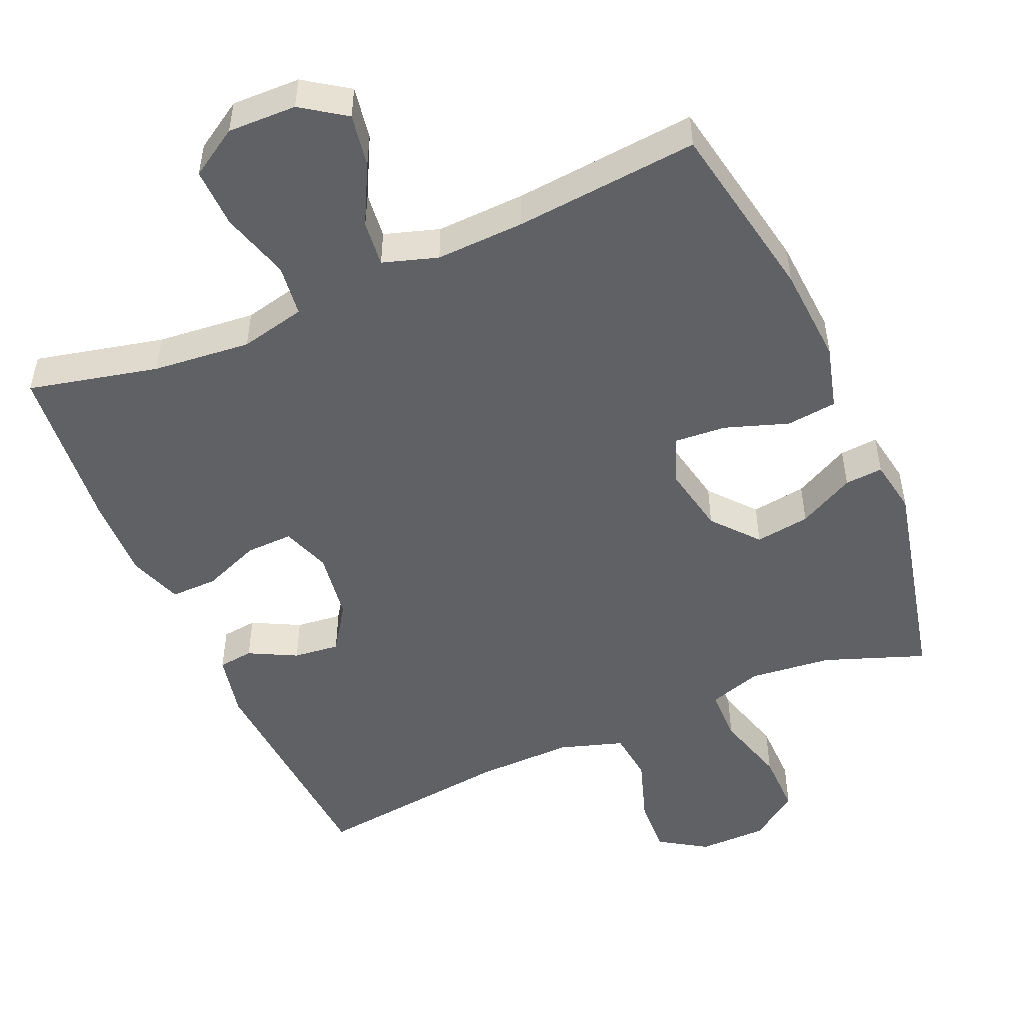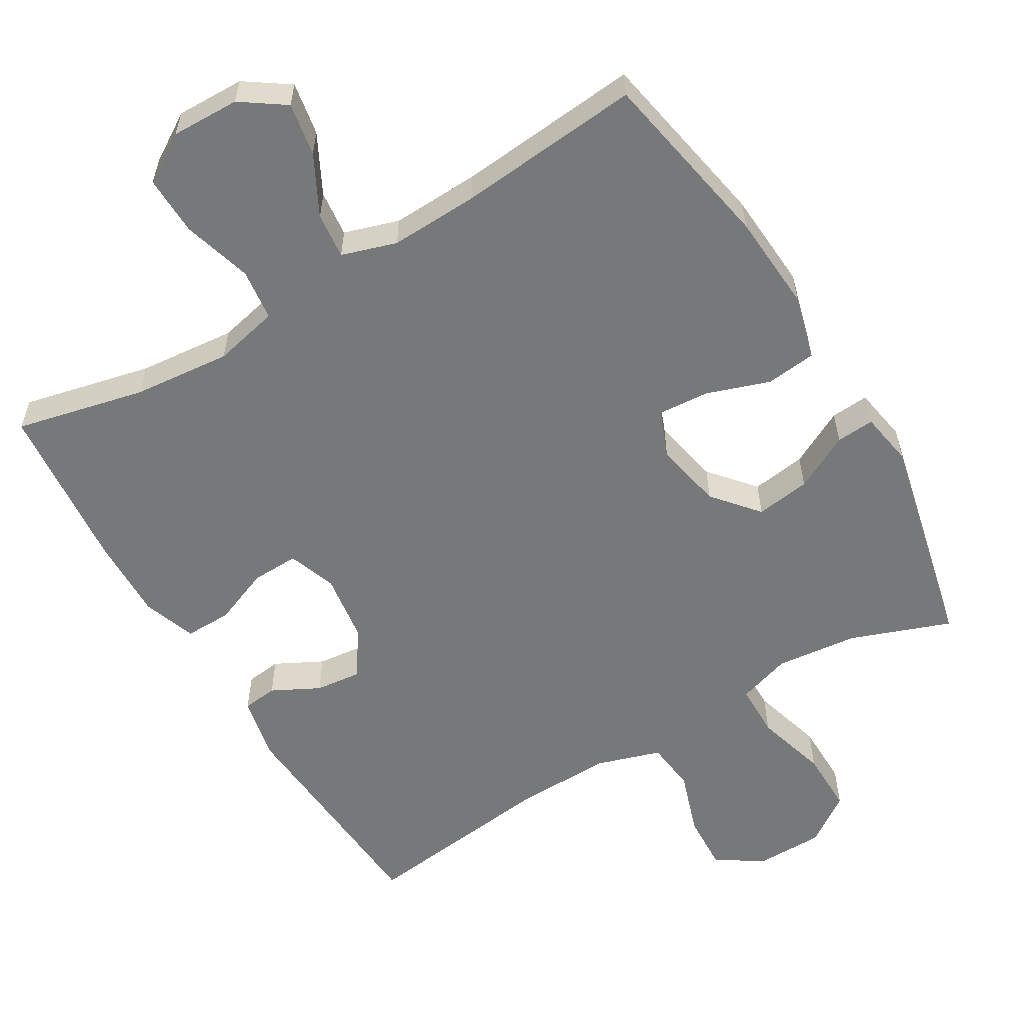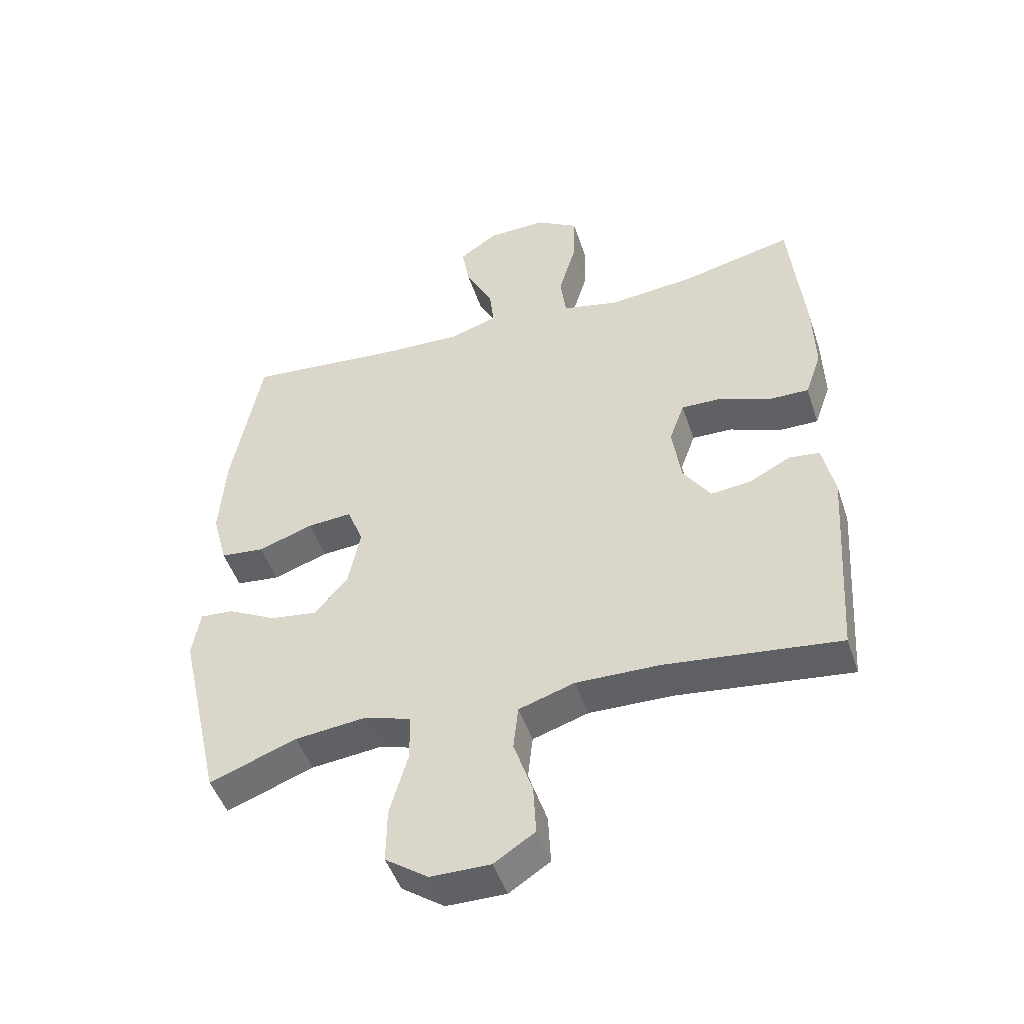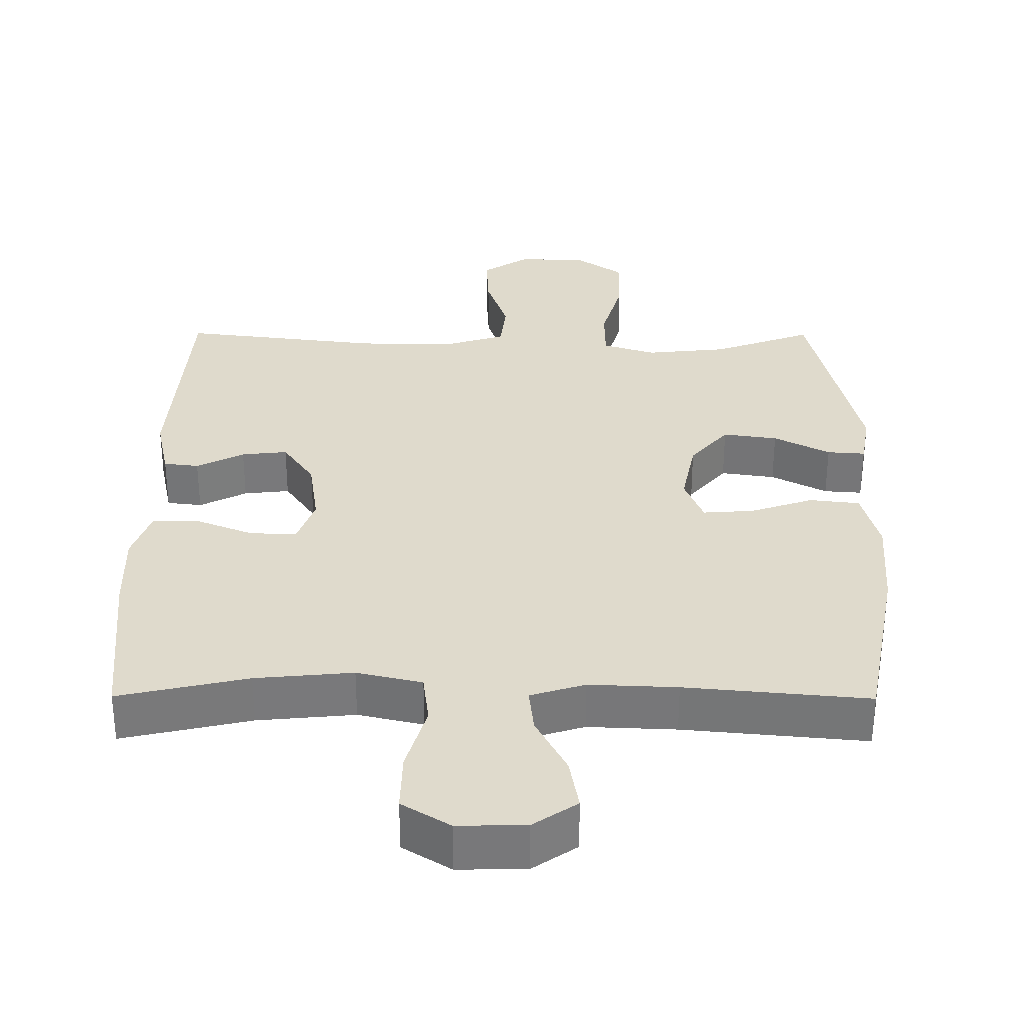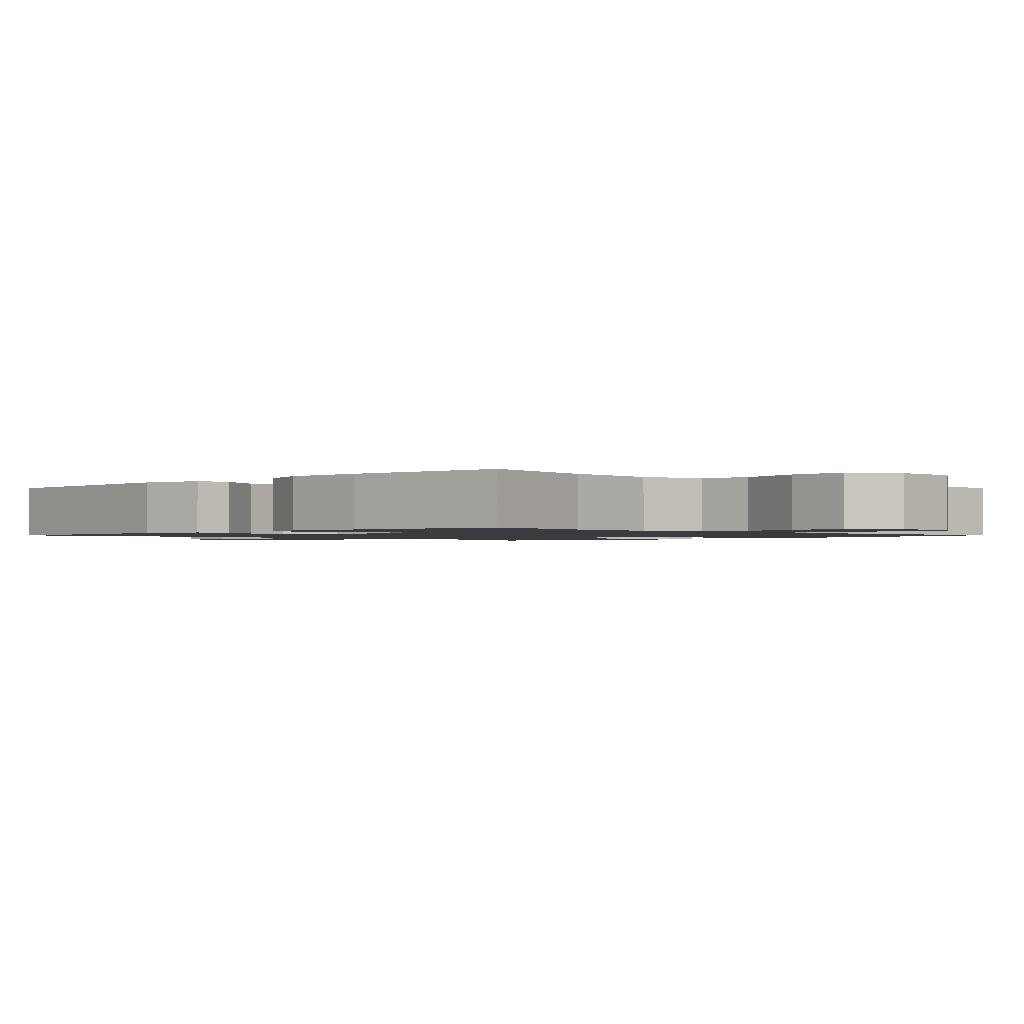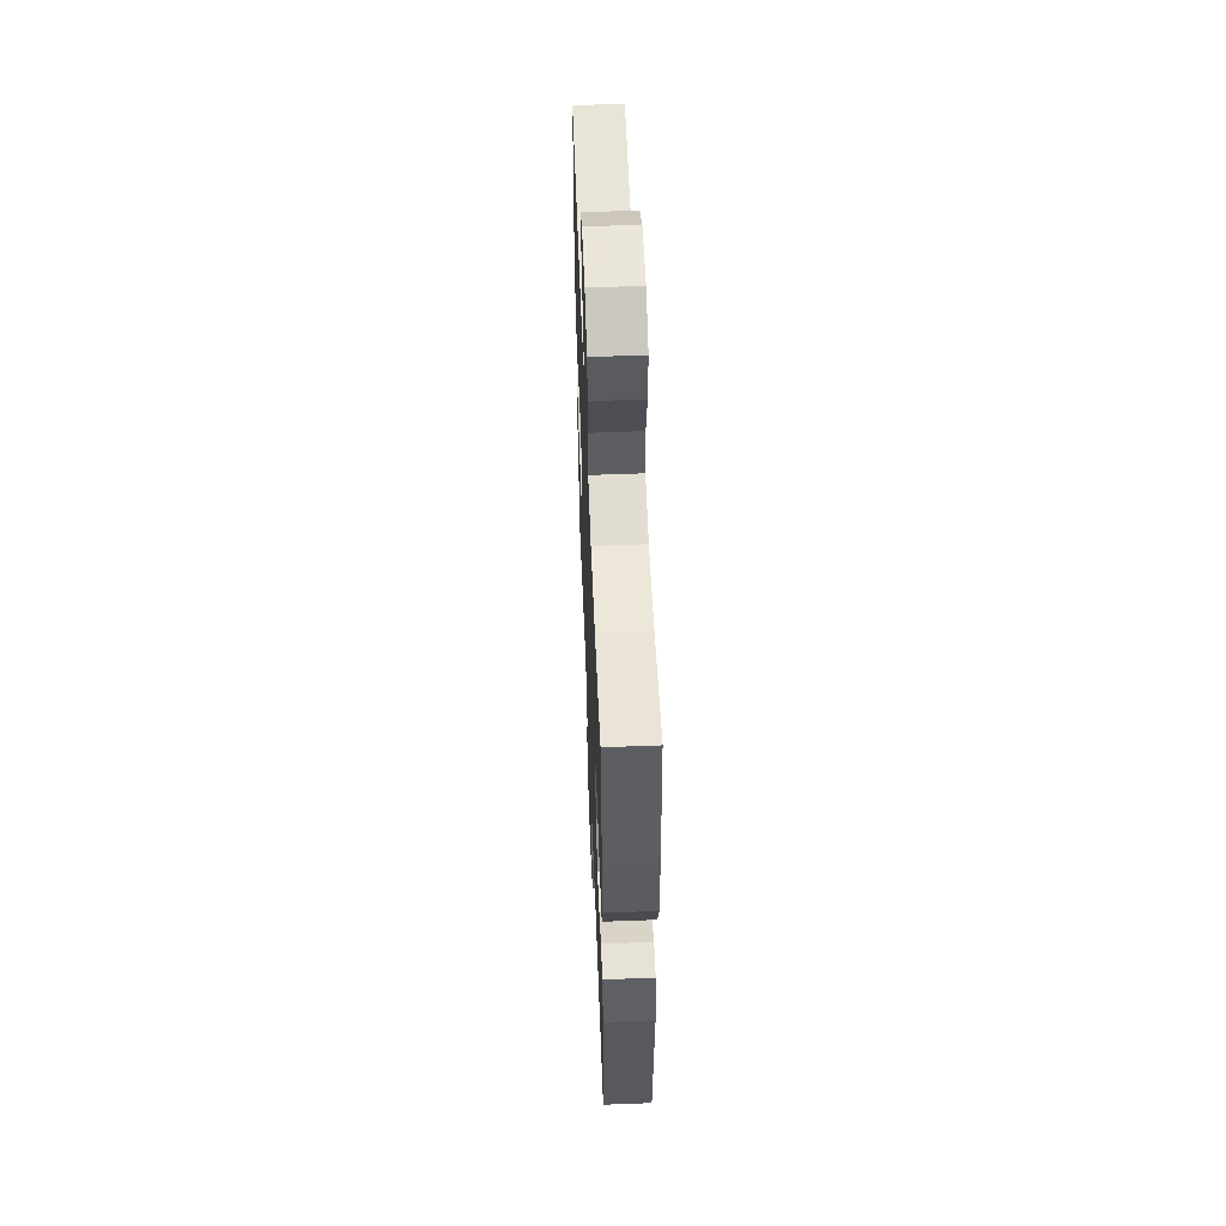
<metadata>
{"format":"obj","ext":"obj","renderer":"f3d","projection":"perspective","resolution":1024,"background":"white","views":[{"elev":-50.1,"azim":23.5,"up":"+Y"},{"elev":-57.4,"azim":30.8,"up":"+Y"},{"elev":-47.9,"azim":-161.8,"up":"+Z"},{"elev":32.5,"azim":0.3,"up":"+Y"},{"elev":-1.3,"azim":-44.5,"up":"+Y"},{"elev":56.1,"azim":-92.3,"up":"+Z"}]}
</metadata>
<code>
v -0.5 0.07 0.5
v -0.32 0.07 0.459
v -0.184 0.07 0.446
v -0.093 0.07 0.467
v -0.084 0.07 0.539
v -0.112 0.07 0.635
v -0.114 0.07 0.718
v -0.047 0.07 0.76
v 0.048 0.07 0.758
v 0.109 0.07 0.716
v 0.096 0.07 0.642
v 0.053 0.07 0.559
v 0.046 0.07 0.495
v 0.122 0.07 0.471
v 0.245 0.07 0.476
v 0.5 0.07 0.5
v 0.547 0.07 0.247
v 0.556 0.07 0.111
v 0.532 0.07 0.021
v 0.462 0.07 0.013
v 0.374 0.07 0.043
v 0.303 0.07 0.048
v 0.277 0.07 -0.018
v 0.296 0.07 -0.113
v 0.349 0.07 -0.176
v 0.425 0.07 -0.165
v 0.503 0.07 -0.124
v 0.556 0.07 -0.12
v 0.569 0.07 -0.196
v 0.5 0.07 -0.5
v 0.361 0.07 -0.449
v 0.247 0.07 -0.437
v 0.173 0.07 -0.461
v 0.172 0.07 -0.536
v 0.201 0.07 -0.637
v 0.202 0.07 -0.725
v 0.134 0.07 -0.773
v 0.039 0.07 -0.774
v -0.026 0.07 -0.732
v -0.022 0.07 -0.652
v 0.008 0.07 -0.562
v 0 0.07 -0.491
v -0.089 0.07 -0.463
v -0.223 0.07 -0.466
v -0.5 0.07 -0.5
v -0.522 0.07 -0.175
v -0.503 0.07 -0.085
v -0.454 0.07 -0.079
v -0.388 0.07 -0.113
v -0.324 0.07 -0.12
v -0.28 0.07 -0.055
v -0.266 0.07 0.042
v -0.29 0.07 0.109
v -0.355 0.07 0.107
v -0.435 0.07 0.075
v -0.5 0.07 0.074
v -0.526 0.07 0.148
v -0.523 0.07 0.264
v -0.5 0 0.5
v -0.32 0 0.459
v -0.184 0 0.446
v -0.093 0 0.467
v -0.084 0 0.539
v -0.112 0 0.635
v -0.114 0 0.718
v -0.047 0 0.76
v 0.048 0 0.758
v 0.109 0 0.716
v 0.096 0 0.642
v 0.053 0 0.559
v 0.046 0 0.495
v 0.122 0 0.471
v 0.245 0 0.476
v 0.5 0 0.5
v 0.547 0 0.247
v 0.556 0 0.111
v 0.532 0 0.021
v 0.462 0 0.013
v 0.374 0 0.043
v 0.303 0 0.048
v 0.277 0 -0.018
v 0.296 0 -0.113
v 0.349 0 -0.176
v 0.425 0 -0.165
v 0.503 0 -0.124
v 0.556 0 -0.12
v 0.569 0 -0.196
v 0.5 0 -0.5
v 0.361 0 -0.449
v 0.247 0 -0.437
v 0.173 0 -0.461
v 0.172 0 -0.536
v 0.201 0 -0.637
v 0.202 0 -0.725
v 0.134 0 -0.773
v 0.039 0 -0.774
v -0.026 0 -0.732
v -0.022 0 -0.652
v 0.008 0 -0.562
v 0 0 -0.491
v -0.089 0 -0.463
v -0.223 0 -0.466
v -0.5 0 -0.5
v -0.522 0 -0.175
v -0.503 0 -0.085
v -0.454 0 -0.079
v -0.388 0 -0.113
v -0.324 0 -0.12
v -0.28 0 -0.055
v -0.266 0 0.042
v -0.29 0 0.109
v -0.355 0 0.107
v -0.435 0 0.075
v -0.5 0 0.074
v -0.526 0 0.148
v -0.523 0 0.264
f 58 1 2
f 57 58 2
f 56 57 2
f 55 56 2
f 54 55 2
f 53 54 2 3
f 52 53 3 4
f 51 52 4
f 47 48 49
f 46 47 49
f 45 46 49
f 44 45 49
f 43 44 49 50
f 42 43 50 51
f 39 40 41
f 38 39 41
f 37 38 41
f 36 37 41
f 35 36 41
f 34 35 41
f 33 34 41 42
f 42 51 4
f 33 42 4
f 32 33 4
f 29 30 31
f 28 29 31
f 27 28 31
f 26 27 31
f 25 26 31 32
f 19 20 21
f 18 19 21
f 17 18 21
f 16 17 21
f 15 16 21
f 14 15 21 22
f 13 14 22 23
f 10 11 12
f 9 10 12
f 8 9 12
f 7 8 12
f 6 7 12
f 5 6 12
f 5 12 13
f 13 23 24
f 5 13 24
f 4 5 24
f 24 25 32
f 4 24 32
f 60 59 116
f 60 116 115
f 60 115 114
f 60 114 113
f 60 113 112
f 61 60 112 111
f 62 61 111 110
f 62 110 109
f 107 106 105
f 107 105 104
f 107 104 103
f 107 103 102
f 108 107 102 101
f 109 108 101 100
f 99 98 97
f 99 97 96
f 99 96 95
f 99 95 94
f 99 94 93
f 99 93 92
f 100 99 92 91
f 62 109 100
f 62 100 91
f 62 91 90
f 89 88 87
f 89 87 86
f 89 86 85
f 89 85 84
f 90 89 84 83
f 79 78 77
f 79 77 76
f 79 76 75
f 79 75 74
f 79 74 73
f 80 79 73 72
f 81 80 72 71
f 70 69 68
f 70 68 67
f 70 67 66
f 70 66 65
f 70 65 64
f 70 64 63
f 71 70 63
f 82 81 71
f 82 71 63
f 82 63 62
f 90 83 82
f 90 82 62
f 1 59 60 2
f 2 60 61 3
f 3 61 62 4
f 4 62 63 5
f 5 63 64 6
f 6 64 65 7
f 7 65 66 8
f 8 66 67 9
f 9 67 68 10
f 10 68 69 11
f 11 69 70 12
f 12 70 71 13
f 13 71 72 14
f 14 72 73 15
f 15 73 74 16
f 16 74 75 17
f 17 75 76 18
f 18 76 77 19
f 19 77 78 20
f 20 78 79 21
f 21 79 80 22
f 22 80 81 23
f 23 81 82 24
f 24 82 83 25
f 25 83 84 26
f 26 84 85 27
f 27 85 86 28
f 28 86 87 29
f 29 87 88 30
f 30 88 89 31
f 31 89 90 32
f 32 90 91 33
f 33 91 92 34
f 34 92 93 35
f 35 93 94 36
f 36 94 95 37
f 37 95 96 38
f 38 96 97 39
f 39 97 98 40
f 40 98 99 41
f 41 99 100 42
f 42 100 101 43
f 43 101 102 44
f 44 102 103 45
f 45 103 104 46
f 46 104 105 47
f 47 105 106 48
f 48 106 107 49
f 49 107 108 50
f 50 108 109 51
f 51 109 110 52
f 52 110 111 53
f 53 111 112 54
f 54 112 113 55
f 55 113 114 56
f 56 114 115 57
f 57 115 116 58
f 58 116 59 1

</code>
